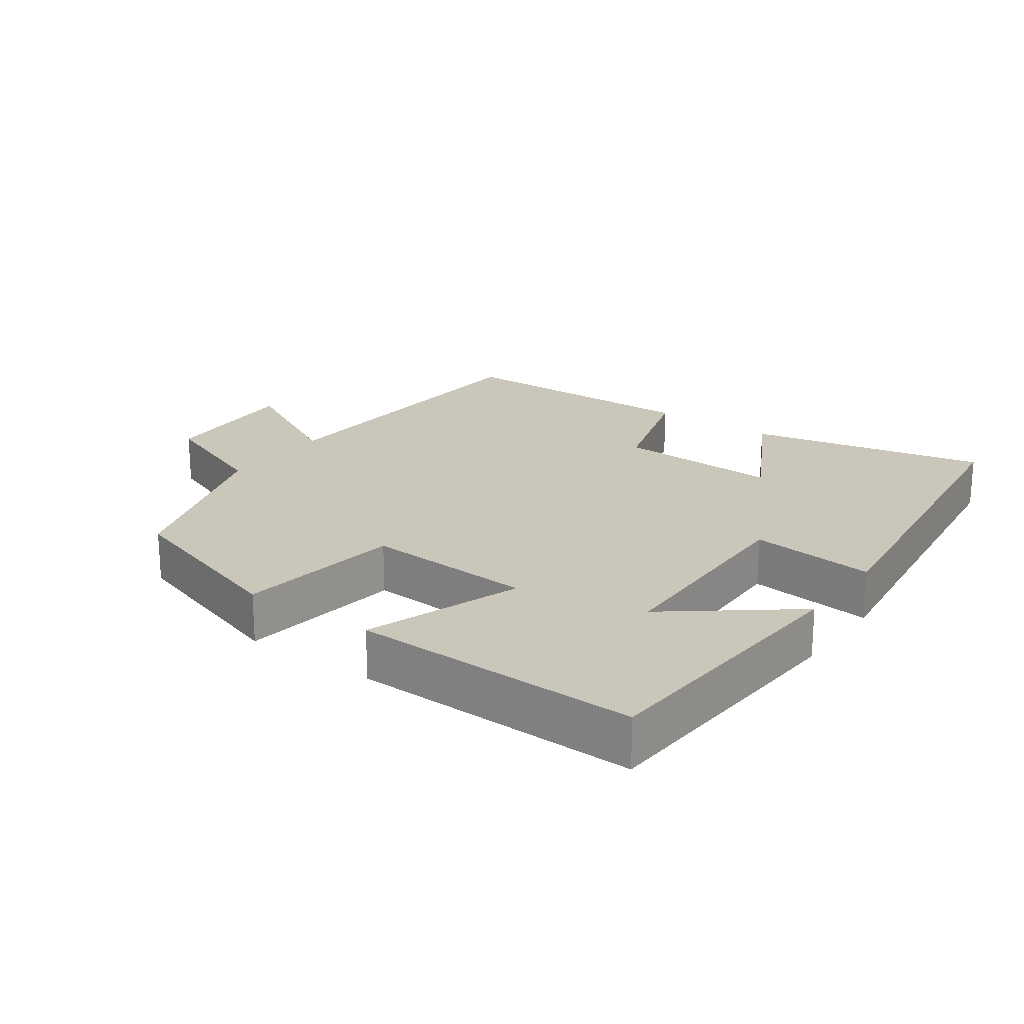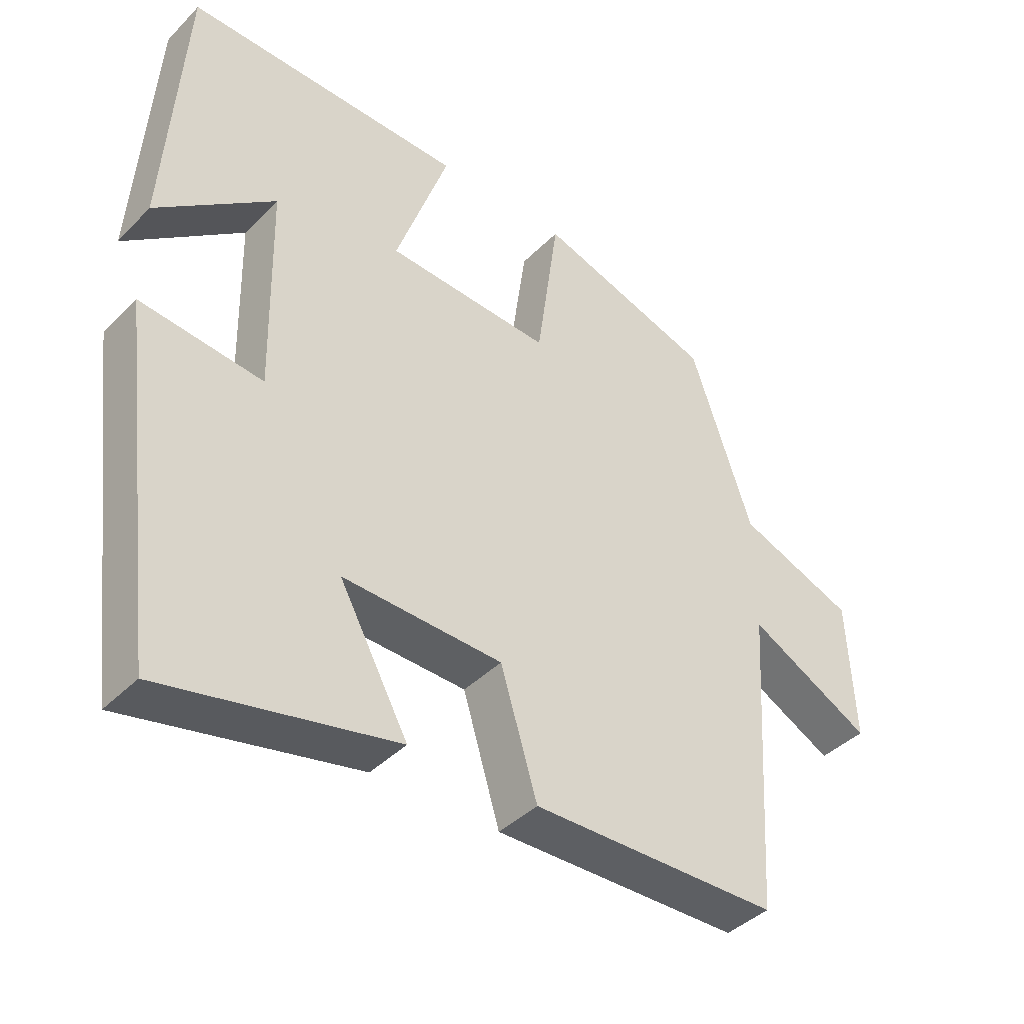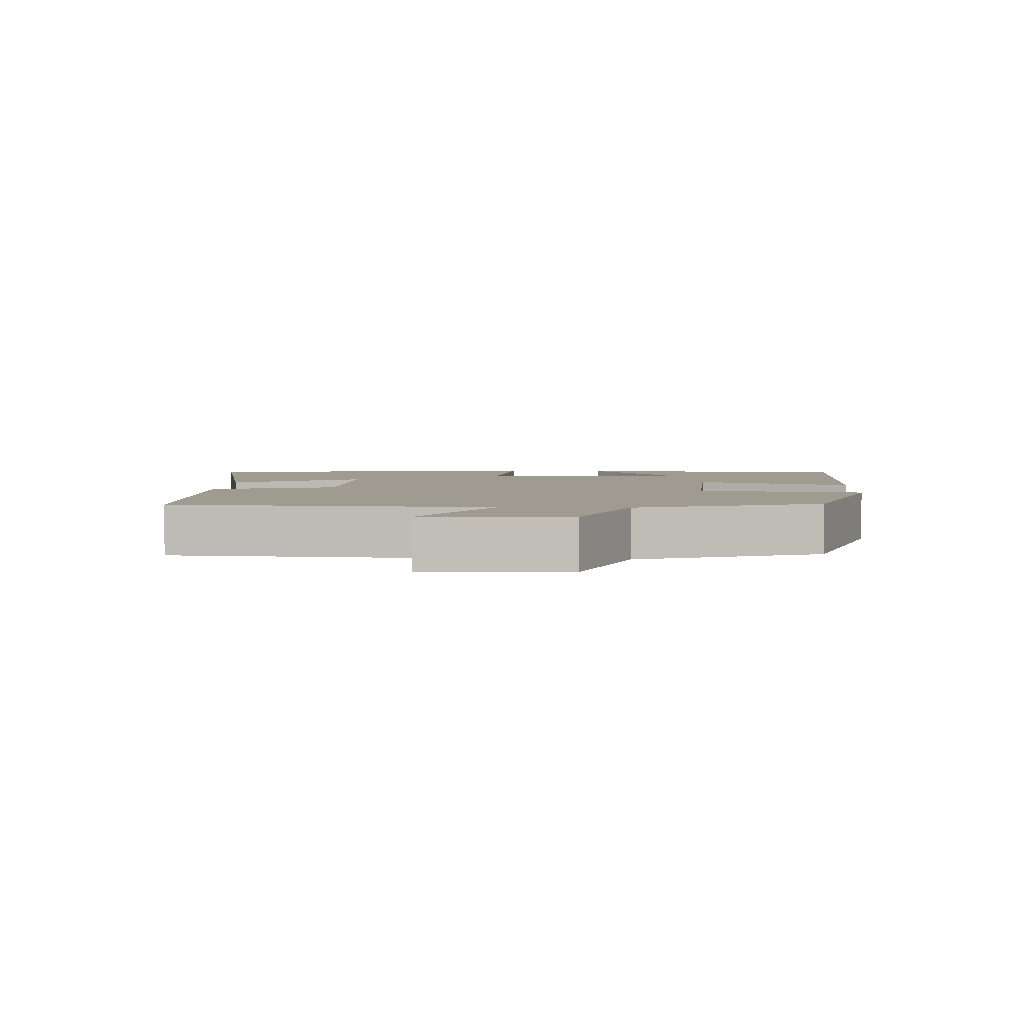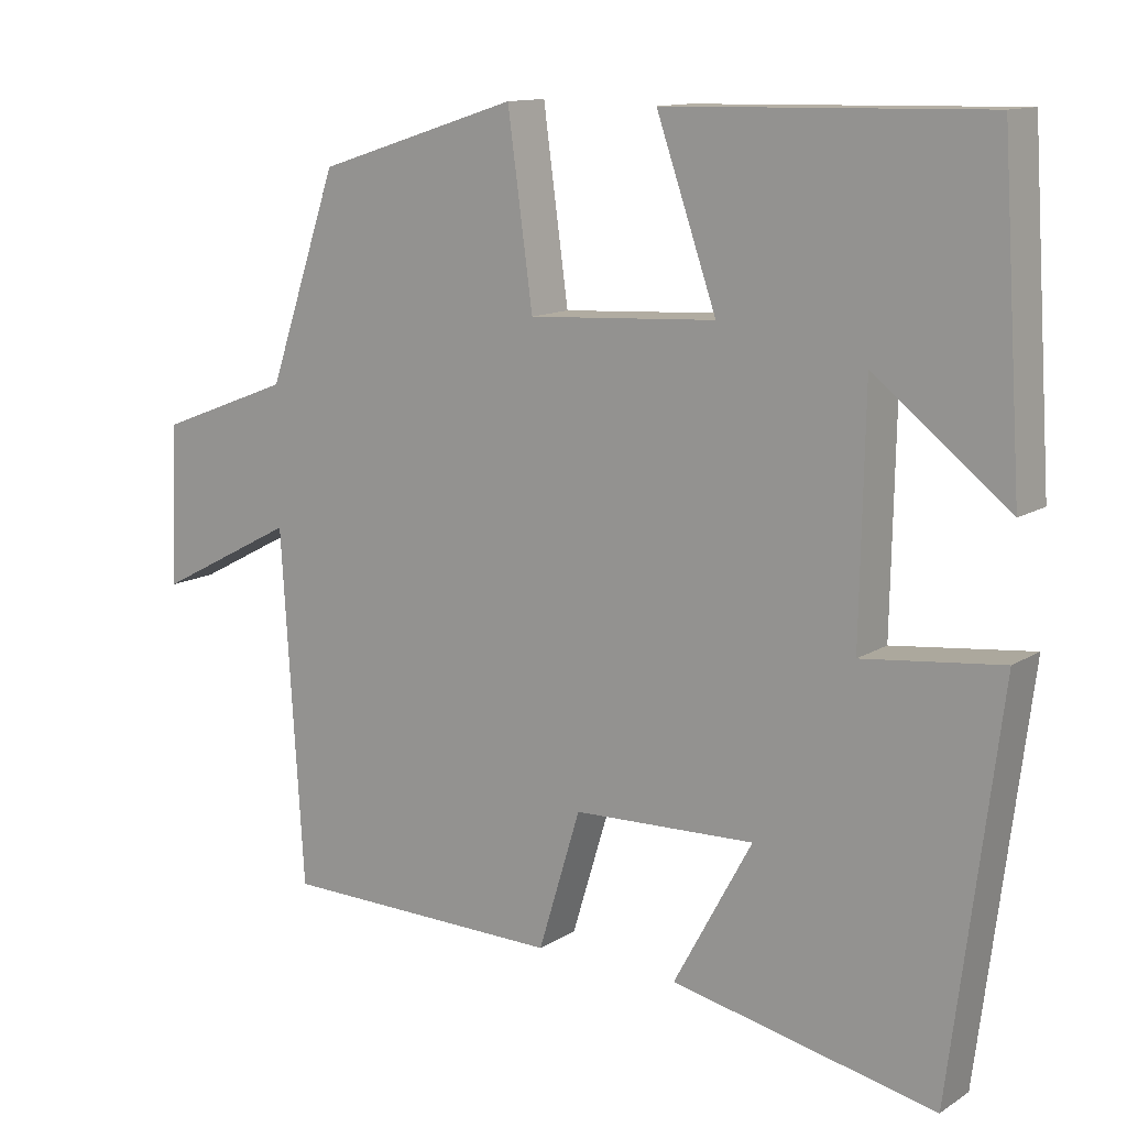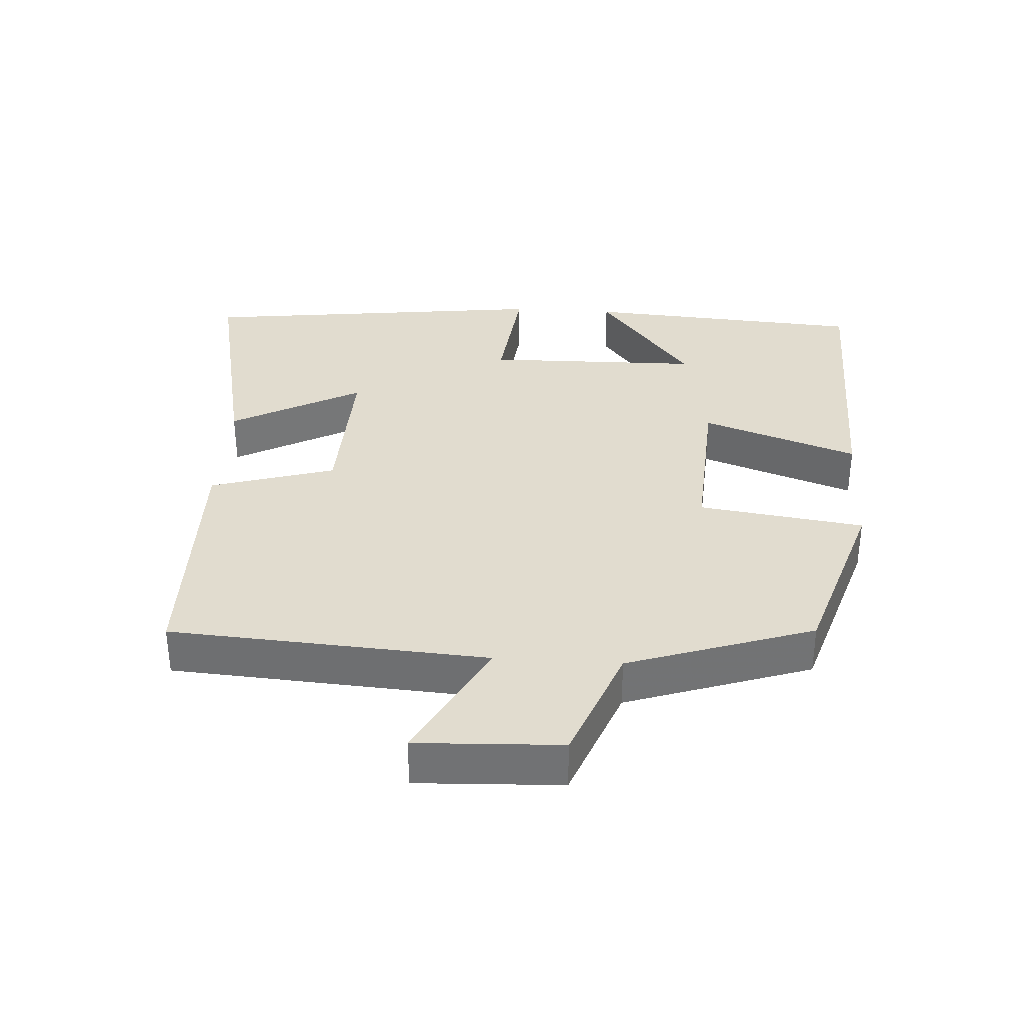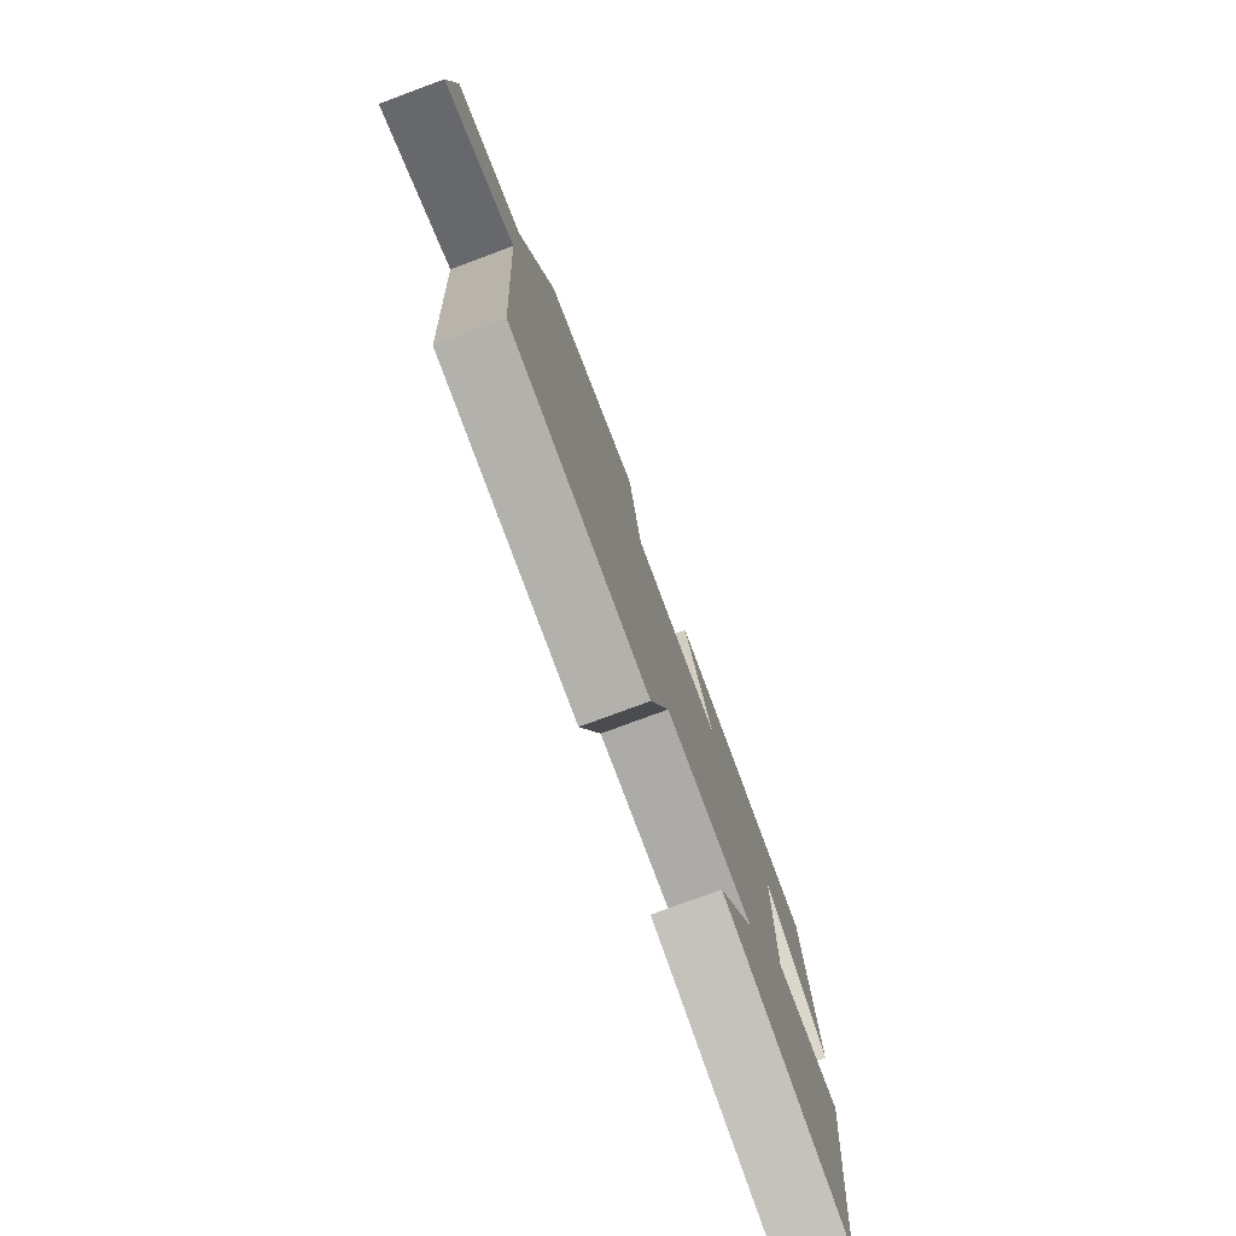
<metadata>
{"format":"obj","ext":"obj","renderer":"f3d","projection":"perspective","resolution":1024,"background":"white","views":[{"elev":21.1,"azim":35.7,"up":"+Y"},{"elev":-40.9,"azim":140.3,"up":"+Z"},{"elev":4.0,"azim":-87.2,"up":"+Y"},{"elev":12.5,"azim":35.2,"up":"+Z"},{"elev":34.4,"azim":-86.2,"up":"+Y"},{"elev":-78.2,"azim":-69.7,"up":"+Z"}]}
</metadata>
<code>
v 0.473 0.07 0.508
v 0.5 0.07 0.097
v 0.324 0.07 0.235
v 0.318 0.07 -0.079
v 0.5 0.07 -0.059
v 0.435 0.07 -0.574
v 0.089 0.07 -0.5
v 0.192 0.07 -0.311
v -0.046 0.07 -0.319
v -0.101 0.07 -0.5
v -0.471 0.07 -0.494
v -0.5 0.07 -0.033
v -0.684 0.07 -0.13
v -0.674 0.07 0.08
v -0.5 0.07 0.147
v -0.408 0.07 0.416
v -0.144 0.07 0.5
v -0.111 0.07 0.259
v 0.135 0.07 0.273
v 0.056 0.07 0.5
v 0.473 0 0.508
v 0.5 0 0.097
v 0.324 0 0.235
v 0.318 0 -0.079
v 0.5 0 -0.059
v 0.435 0 -0.574
v 0.089 0 -0.5
v 0.192 0 -0.311
v -0.046 0 -0.319
v -0.101 0 -0.5
v -0.471 0 -0.494
v -0.5 0 -0.033
v -0.684 0 -0.13
v -0.674 0 0.08
v -0.5 0 0.147
v -0.408 0 0.416
v -0.144 0 0.5
v -0.111 0 0.259
v 0.135 0 0.273
v 0.056 0 0.5
f 19 20 1
f 15 16 17 18
f 15 18 19
f 12 13 14 15
f 12 15 19
f 9 10 11 12
f 8 9 12 19
f 5 6 7 8
f 4 5 8
f 3 4 8 19
f 1 2 3
f 1 3 19
f 21 40 39
f 38 37 36 35
f 39 38 35
f 35 34 33 32
f 39 35 32
f 32 31 30 29
f 39 32 29 28
f 28 27 26 25
f 28 25 24
f 39 28 24 23
f 23 22 21
f 39 23 21
f 1 21 22 2
f 2 22 23 3
f 3 23 24 4
f 4 24 25 5
f 5 25 26 6
f 6 26 27 7
f 7 27 28 8
f 8 28 29 9
f 9 29 30 10
f 10 30 31 11
f 11 31 32 12
f 12 32 33 13
f 13 33 34 14
f 14 34 35 15
f 15 35 36 16
f 16 36 37 17
f 17 37 38 18
f 18 38 39 19
f 19 39 40 20
f 20 40 21 1

</code>
